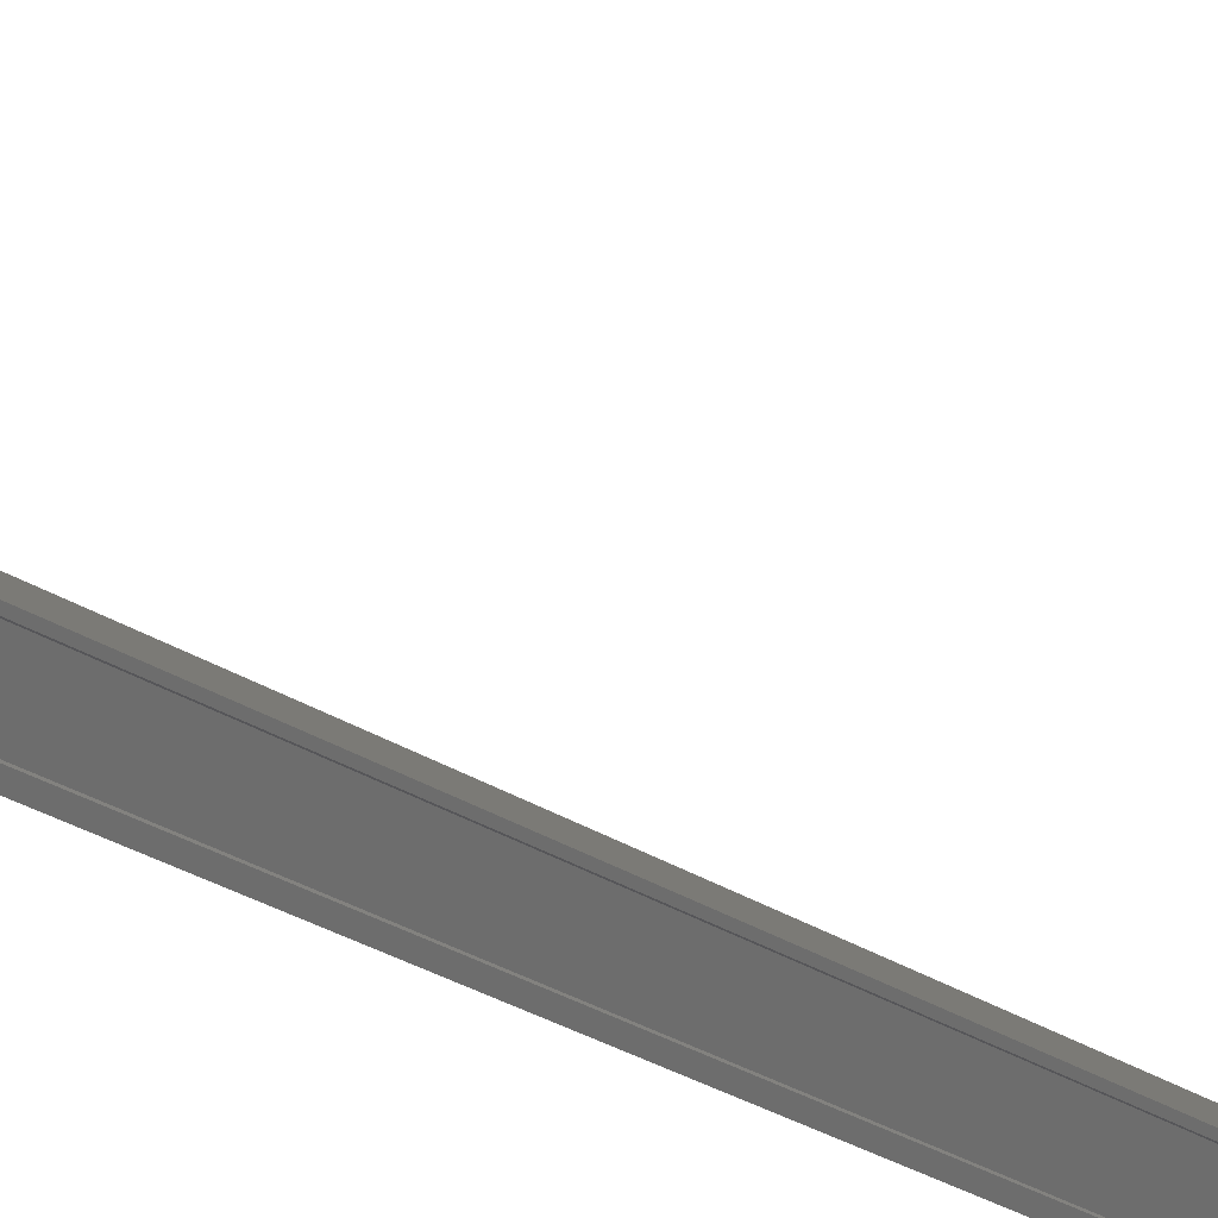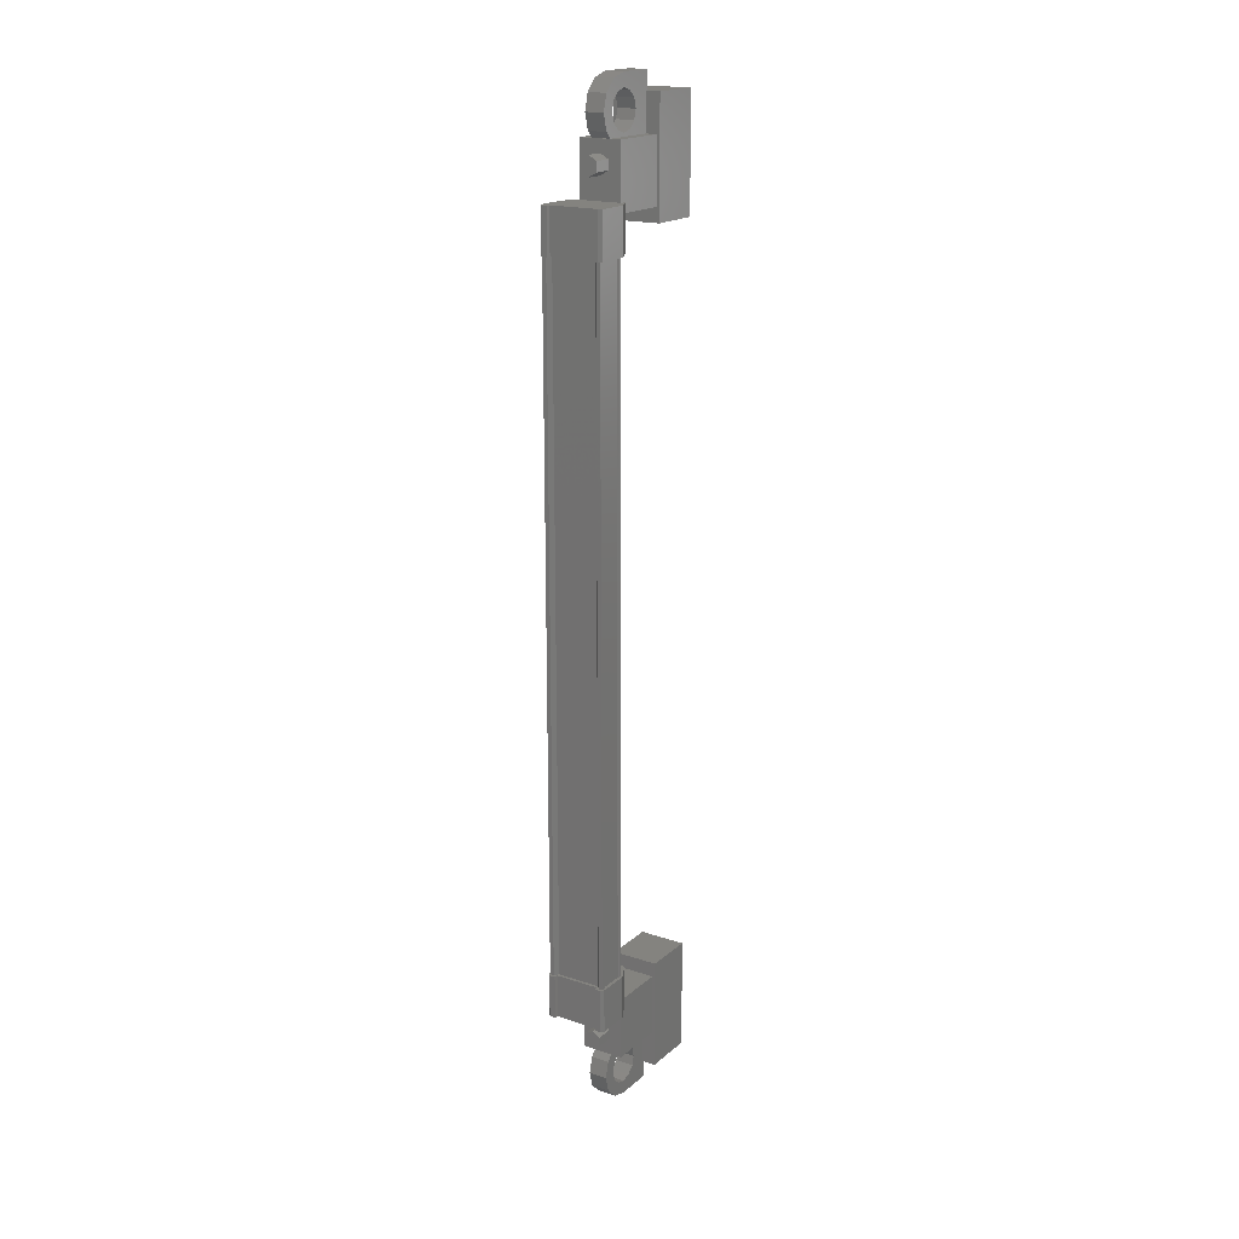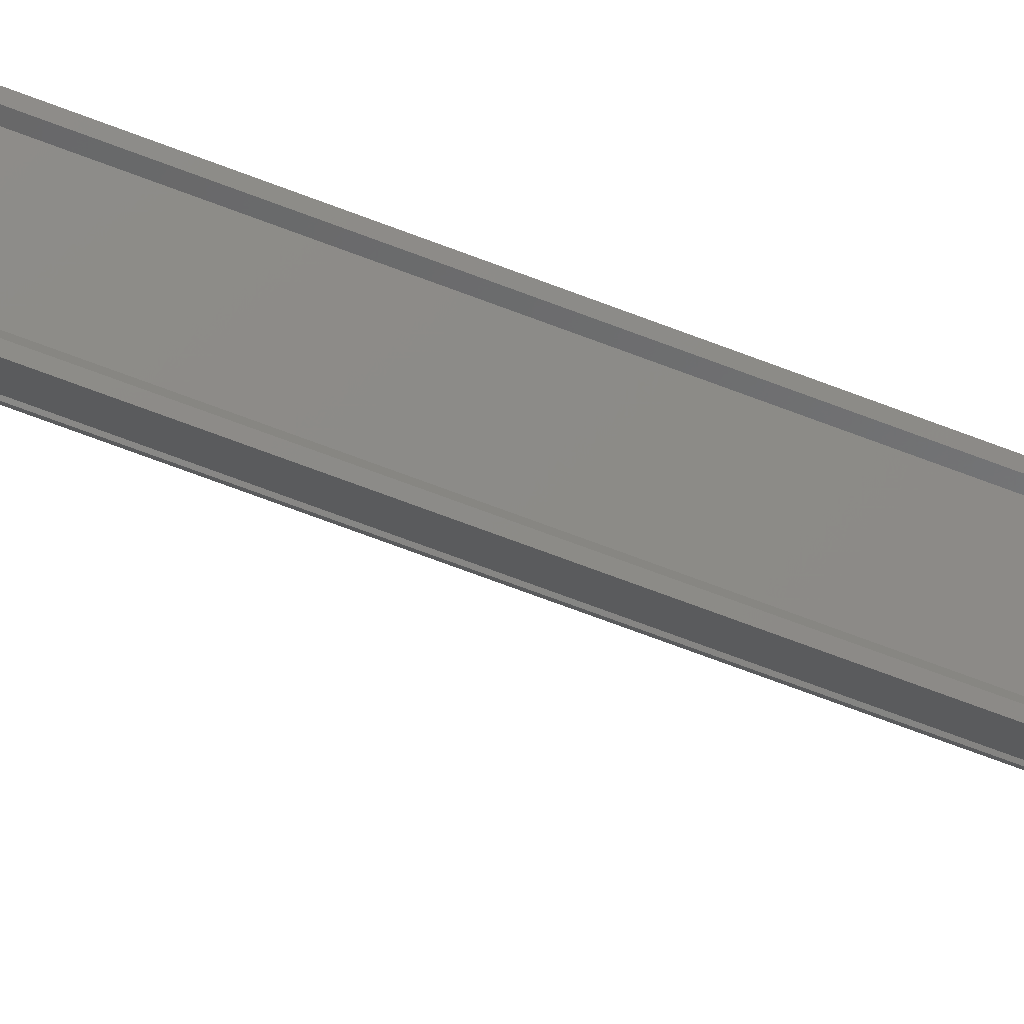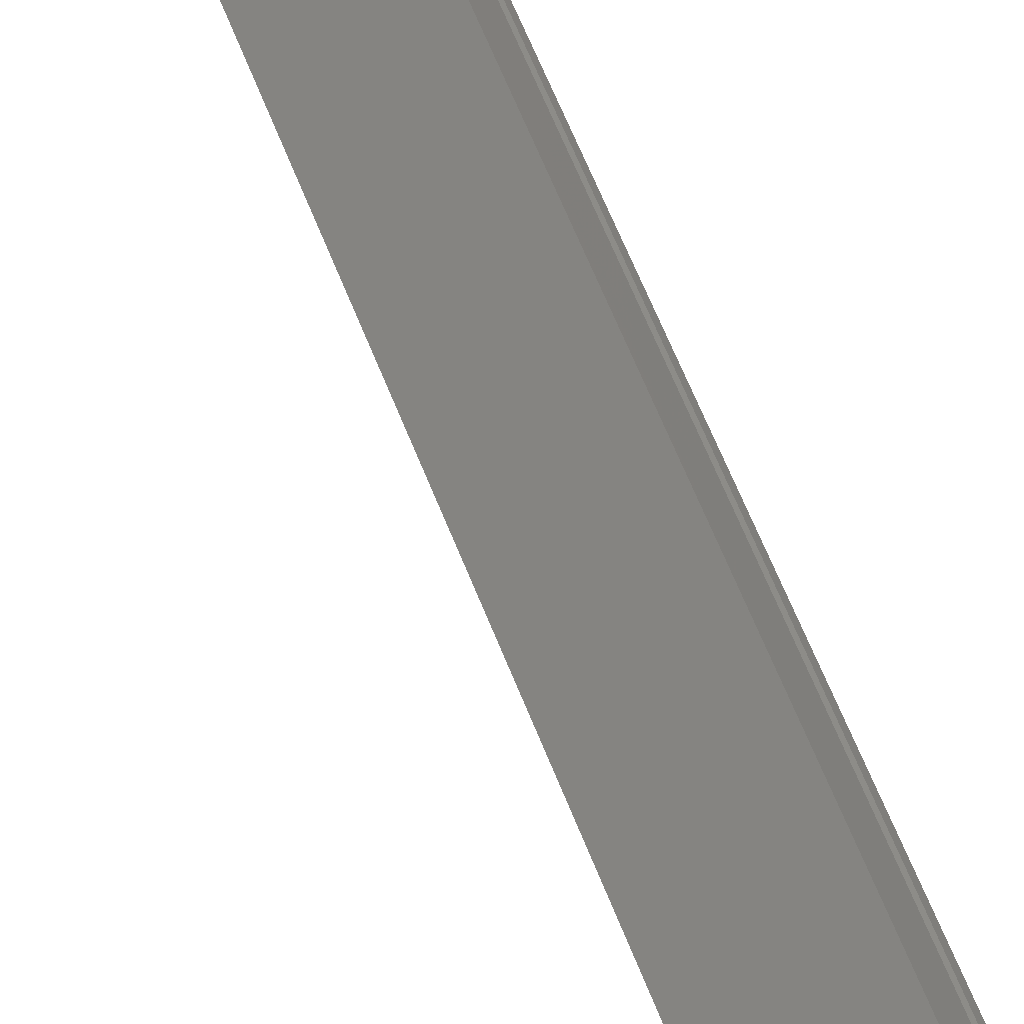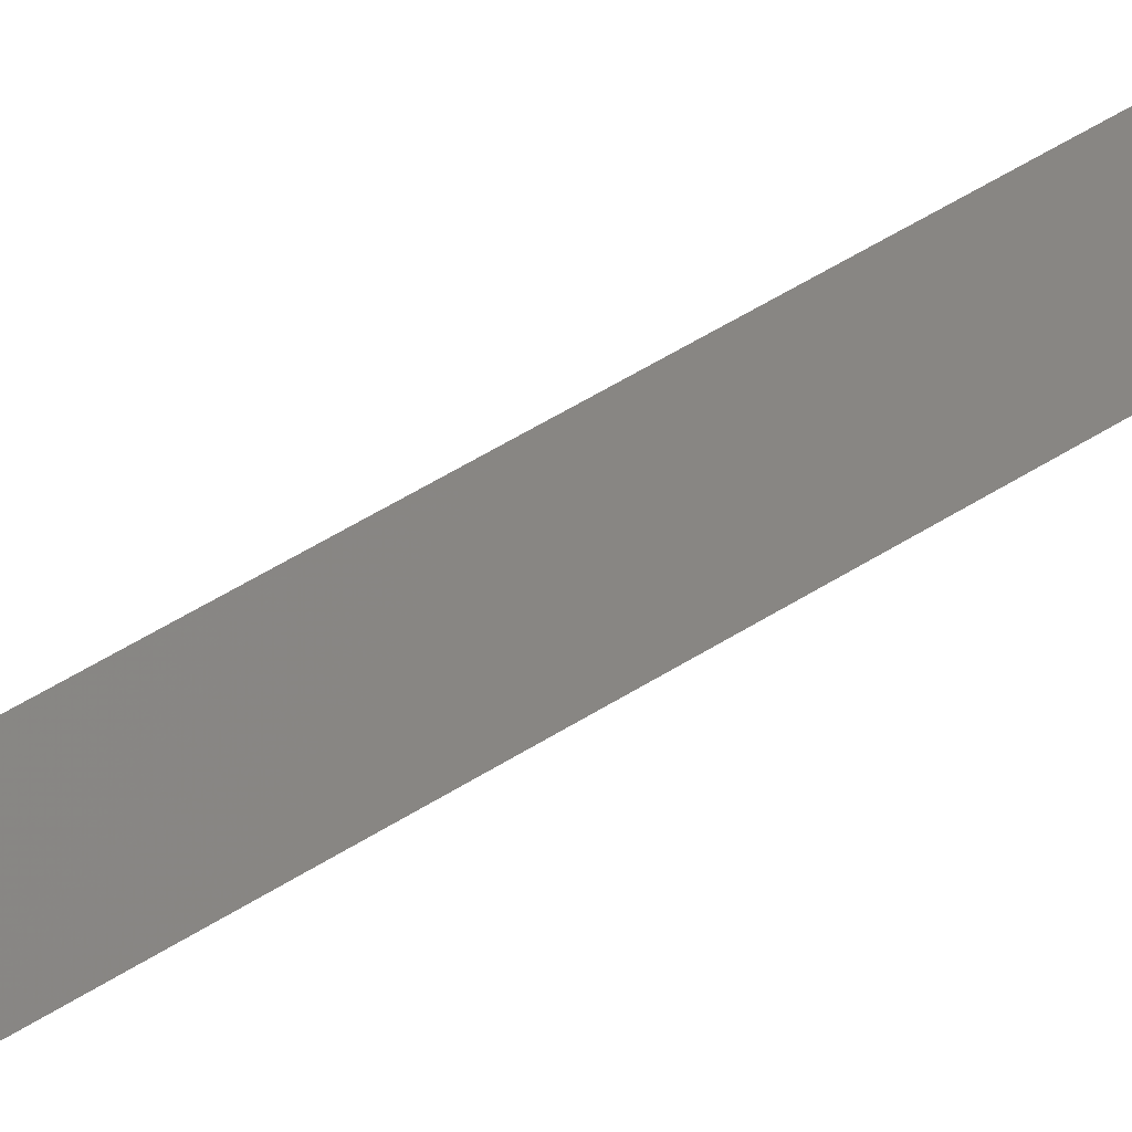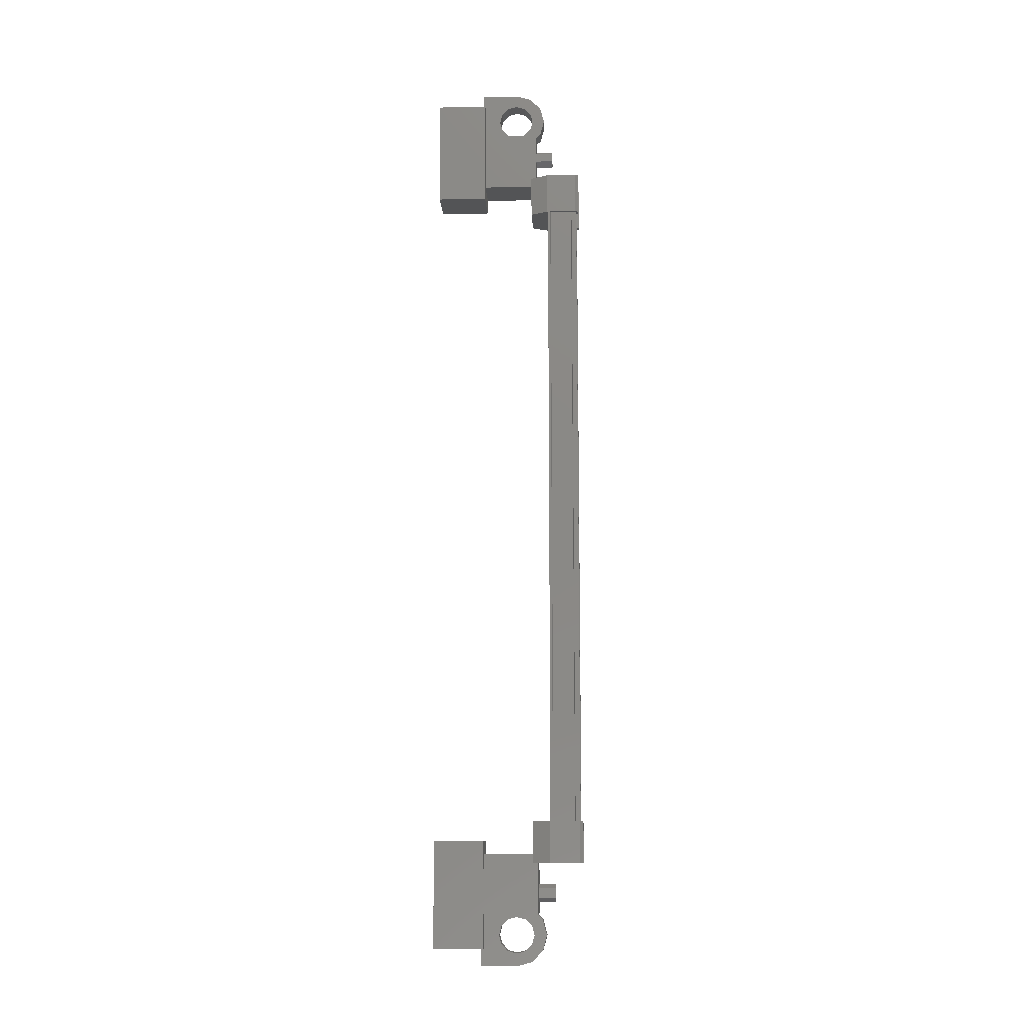
<metadata>
{"format":"stl","ext":"stl","renderer":"f3d","projection":"perspective","resolution":1024,"background":"white","views":[{"elev":-19.4,"azim":35.4,"up":"+Z"},{"elev":18.3,"azim":-113.4,"up":"+Y"},{"elev":-73.2,"azim":-110.5,"up":"+Z"},{"elev":49.5,"azim":161.5,"up":"+Z"},{"elev":51.4,"azim":55.1,"up":"+Z"},{"elev":-11.1,"azim":127.0,"up":"+Y"}]}
</metadata>
<code>
# stl→obj: 218 verts, 392 faces
v -225.8 -238.4 115.8
v -225.5 -238.4 116.2
v -225.6 -238.6 115.7
v -225.3 -238.6 116.1
v -225.6 -238.8 115.7
v -225.3 -238.8 116.1
v -225.8 -238.9 115.8
v -225.5 -238.9 116.2
v -225.9 -238.8 115.9
v -225.7 -238.8 116.4
v -225.9 -238.6 115.9
v -225.7 -238.6 116.4
v -225.5 -216.8 116.2
v -225.8 -216.8 115.8
v -225.3 -216.7 116.1
v -225.6 -216.7 115.7
v -225.3 -216.5 116.1
v -225.6 -216.5 115.7
v -225.5 -216.3 116.2
v -225.8 -216.3 115.8
v -225.7 -216.5 116.4
v -225.9 -216.5 115.9
v -225.7 -216.7 116.4
v -225.9 -216.7 115.9
v -225.8 -216.6 115.8
v -225.8 -238.7 115.8
v -225.1 -237.2 117.9
v -224.1 -237.2 117.2
v -225.1 -240.2 117.9
v -224.1 -240.2 117.2
v -224.4 -240.2 119
v -223.3 -240.2 118.3
v -223.3 -237.2 118.3
v -224.4 -237.2 119
v -224.4 -215 119
v -223.3 -215 118.3
v -225.1 -215 117.9
v -224.1 -215 117.2
v -225.1 -218 117.9
v -224.1 -218 117.2
v -223.3 -218 118.3
v -224.4 -218 119
v -226.8 -237.4 115.6
v -226.7 -217.8 115.6
v -226.7 -237.4 115.6
v -226.6 -237.4 115.6
v -225.6 -218.6 114.7
v -225.5 -217.4 114.8
v -225.5 -218.6 114.8
v -225 -217.4 115.5
v -226.4 -237.8 116.4
v -226.8 -236.7 115.7
v -226.8 -237.8 115.7
v -226.8 -236.7 115.6
v -225.6 -217.8 115
v -225.6 -217.8 114.8
v -225.6 -237.4 114.8
v -225.5 -237.4 114.8
v -226.4 -217.8 116.3
v -226.4 -237.4 116.3
v -226.3 -217.8 116.4
v -226.8 -217.4 115.7
v -226.6 -217.4 115.6
v -226.8 -217.4 115.6
v -226.7 -217.4 115.5
v -226.8 -218.6 115.6
v -225.5 -237.8 114.8
v -225.7 -237.8 114.9
v -225.6 -237.8 114.7
v -225.7 -237.8 114.8
v -225.6 -236.7 114.7
v -225.7 -218.6 114.8
v -225.7 -218.6 114.9
v -225 -218.6 115.5
v -225.6 -237.4 115
v -226.6 -217.8 115.6
v -226.4 -236.7 116.4
v -226.6 -236.7 115.6
v -226.7 -236.7 115.5
v -226.7 -237.4 115.8
v -226.7 -217.8 115.8
v -226.8 -217.8 115.6
v -225.9 -239.3 116.5
v -225 -237.6 115.9
v -225 -239.3 115.9
v -224.2 -239.3 117.2
v -225.1 -239.3 117.8
v -224.2 -237.6 117.2
v -225.1 -237.6 117.8
v -225.9 -237.6 116.5
v -225.9 -216 116.5
v -225.9 -217.7 116.5
v -225.1 -216 117.8
v -225.1 -217.7 117.8
v -224.2 -216 117.2
v -224.2 -217.7 117.2
v -225 -217.7 115.9
v -225 -216 115.9
v -224.9 -240.7 116.6
v -224.9 -240.3 116.6
v -225.3 -240.3 116.9
v -225.1 -240.5 116.7
v -225.3 -240.7 116.9
v -224.8 -240.7 117.7
v -224.4 -240.7 117.4
v -224.8 -239 117.7
v -224.4 -239 117.4
v -224.9 -239 116.6
v -224.8 -239.4 116.8
v -224.9 -239.3 116.6
v -225.2 -215.9 117.1
v -225.3 -216.3 116.9
v -224.8 -216.3 117.7
v -224.4 -216.3 117.4
v -224.8 -214.6 117.7
v -224.4 -214.6 117.4
v -225.3 -214.6 116.9
v -224.9 -214.6 116.6
v -225.1 -214.7 116.7
v -224.9 -214.9 116.6
v -225.3 -214.9 116.9
v -225.5 -217.8 114.8
v -225.4 -217.8 114.9
v -225.4 -237.4 114.9
v -225.5 -217.8 114.9
v -225.5 -237.4 114.9
v -225.1 -217.8 115.4
v -225.1 -237.4 115.4
v -225 -217.8 115.5
v -225 -237.4 115.5
v -226.3 -237.4 116.4
v -225.2 -239.4 117.1
v -225.3 -239 116.9
v -225.3 -239.3 116.9
v -225.1 -239.4 116.4
v -225.2 -239.1 116.2
v -225.2 -239.6 116.2
v -225.3 -239.4 116
v -225.2 -239.8 116.2
v -225.4 -239.8 115.9
v -225.2 -240.1 116.2
v -225.3 -240.3 116
v -225.1 -240.3 116.4
v -225.2 -240.6 116.2
v -224.8 -240.3 116.8
v -224.7 -240.1 116.9
v -224.7 -239.8 117
v -224.8 -215.9 116.8
v -224.9 -216.3 116.6
v -224.9 -215.9 116.6
v -225.3 -215.9 116.9
v -225.5 -215.9 116.7
v -225.6 -216.2 116.5
v -225.6 -215.7 116.5
v -225.8 -215.8 116.3
v -225.6 -215.4 116.4
v -225.8 -215.4 116.2
v -225.6 -215.2 116.5
v -225.8 -215 116.3
v -225.5 -215 116.7
v -225.6 -214.7 116.5
v -225.2 -215 117.1
v -225.1 -215.2 117.2
v -225.1 -215.4 117.3
v -224.9 -217.4 116
v -224.9 -218.6 116
v -225.9 -218.6 116.7
v -225.9 -217.4 116.7
v -226.4 -217.4 116.4
v -226.4 -218.6 116.4
v -226.6 -218.6 115.6
v -225.7 -217.4 114.9
v -225.7 -217.4 114.8
v -225.6 -217.4 114.7
v -226.8 -218.6 115.7
v -226.7 -218.6 115.5
v -225.9 -237.8 116.7
v -225.9 -236.7 116.7
v -224.9 -236.7 116
v -224.9 -237.8 116
v -225 -237.8 115.5
v -225 -236.7 115.5
v -225.7 -236.7 114.9
v -226.6 -237.8 115.6
v -226.7 -237.8 115.5
v -226.8 -237.8 115.6
v -225.5 -236.7 114.8
v -225.7 -236.7 114.8
v -225.1 -215.9 116.4
v -225.2 -216.2 116.2
v -225.2 -215.7 116.2
v -225.3 -215.8 116
v -225.2 -215.4 116.2
v -225.4 -215.4 115.9
v -225.2 -215.2 116.2
v -225.3 -215 116
v -225.1 -215 116.4
v -225.2 -214.7 116.2
v -224.8 -215 116.8
v -224.7 -215.2 116.9
v -224.7 -215.4 117
v -225.5 -239.4 116.7
v -225.6 -239.1 116.5
v -225.6 -239.6 116.5
v -225.8 -239.4 116.3
v -225.6 -239.8 116.4
v -225.8 -239.8 116.2
v -225.6 -240.1 116.5
v -225.8 -240.3 116.3
v -225.5 -240.3 116.7
v -225.6 -240.6 116.5
v -225.2 -240.3 117.1
v -225.1 -240.1 117.2
v -225.1 -239.8 117.3
v -225.1 -215.7 117.2
v -225.1 -239.6 117.2
v -224.7 -239.6 116.9
v -224.7 -215.7 116.9
f 1 2 3
f 3 2 4
f 4 5 3
f 6 5 4
f 7 5 6
f 6 8 7
f 7 8 9
f 9 8 10
f 10 11 9
f 12 11 10
f 1 11 12
f 12 2 1
f 13 14 15
f 15 14 16
f 16 17 15
f 18 17 16
f 19 17 18
f 18 20 19
f 19 20 21
f 21 20 22
f 22 23 21
f 24 23 22
f 13 23 24
f 24 14 13
f 18 16 25
f 25 16 14
f 14 24 25
f 11 1 26
f 26 1 3
f 3 5 26
f 5 7 26
f 26 7 9
f 9 11 26
f 24 22 25
f 25 22 20
f 20 18 25
f 27 28 29
f 29 28 30
f 30 31 29
f 32 31 30
f 33 31 32
f 32 28 33
f 33 28 34
f 34 28 27
f 27 31 34
f 29 31 27
f 35 36 37
f 37 36 38
f 38 39 37
f 40 39 38
f 41 39 40
f 40 36 41
f 41 36 42
f 42 36 35
f 35 39 42
f 37 39 35
f 40 38 36
f 30 28 32
f 41 42 39
f 33 34 31
f 43 44 45
f 45 44 46
f 47 48 49
f 49 48 50
f 51 52 53
f 53 52 54
f 55 56 57
f 57 56 58
f 59 60 59
f 59 60 60
f 60 61 59
f 62 63 64
f 64 63 65
f 65 66 64
f 67 68 69
f 69 68 70
f 70 71 69
f 72 47 73
f 73 47 49
f 49 74 73
f 50 74 49
f 57 75 55
f 55 75 46
f 46 76 55
f 44 76 46
f 51 77 52
f 52 77 78
f 78 54 52
f 79 54 78
f 80 81 80
f 80 81 81
f 81 43 80
f 82 43 81
f 44 43 82
f 83 84 85
f 85 84 86
f 86 87 85
f 88 87 86
f 89 87 88
f 88 84 89
f 89 84 90
f 90 84 83
f 83 87 90
f 85 87 83
f 91 92 93
f 93 92 94
f 94 95 93
f 96 95 94
f 97 95 96
f 96 92 97
f 97 92 98
f 98 92 91
f 91 95 98
f 93 95 91
f 99 100 101
f 101 100 102
f 102 103 101
f 99 103 102
f 104 103 99
f 99 105 104
f 104 105 106
f 106 105 107
f 107 108 106
f 109 108 107
f 110 108 109
f 111 112 113
f 113 112 114
f 114 115 113
f 116 115 114
f 117 115 116
f 116 118 117
f 117 118 119
f 119 118 120
f 120 121 119
f 117 121 120
f 119 121 117
f 56 122 58
f 58 122 123
f 123 124 58
f 125 124 123
f 126 124 125
f 125 127 126
f 126 127 128
f 128 127 127
f 127 128 128
f 129 128 127
f 130 128 129
f 129 61 130
f 130 61 131
f 131 61 60
f 132 106 133
f 133 106 108
f 108 134 133
f 110 134 108
f 108 134 110
f 110 135 108
f 108 135 136
f 136 135 137
f 137 138 136
f 139 138 137
f 140 138 139
f 139 141 140
f 140 141 142
f 142 141 143
f 143 144 142
f 100 144 143
f 99 144 100
f 100 145 99
f 99 145 105
f 105 145 146
f 146 147 105
f 148 114 149
f 149 114 112
f 112 150 149
f 151 150 112
f 112 150 151
f 151 152 112
f 112 152 153
f 153 152 154
f 154 155 153
f 156 155 154
f 157 155 156
f 156 158 157
f 157 158 159
f 159 158 160
f 160 161 159
f 121 161 160
f 117 161 121
f 121 162 117
f 117 162 115
f 115 162 163
f 163 164 115
f 50 165 74
f 74 165 166
f 166 167 74
f 165 167 166
f 168 167 165
f 165 169 168
f 168 169 167
f 167 169 170
f 170 74 167
f 171 74 170
f 73 74 171
f 171 172 73
f 73 172 72
f 72 172 173
f 173 47 72
f 174 47 173
f 48 47 174
f 174 172 48
f 48 172 50
f 50 172 63
f 63 169 50
f 62 169 63
f 170 169 62
f 62 175 170
f 170 175 171
f 171 175 66
f 66 176 171
f 65 176 66
f 171 176 65
f 65 63 171
f 171 63 172
f 51 177 77
f 77 177 178
f 178 179 77
f 177 179 178
f 180 179 177
f 177 181 180
f 180 181 179
f 179 181 182
f 182 77 179
f 183 77 182
f 78 77 183
f 183 184 78
f 78 184 79
f 79 184 185
f 185 54 79
f 186 54 185
f 53 54 186
f 186 184 53
f 53 184 51
f 51 184 68
f 68 181 51
f 67 181 68
f 182 181 67
f 67 187 182
f 182 187 183
f 183 187 71
f 71 188 183
f 70 188 71
f 183 188 70
f 70 68 183
f 183 68 184
f 150 149 189
f 189 149 190
f 190 191 189
f 192 191 190
f 193 191 192
f 192 194 193
f 193 194 195
f 195 194 196
f 196 197 195
f 198 197 196
f 120 197 198
f 198 118 120
f 120 118 199
f 199 118 116
f 116 200 199
f 201 200 116
f 134 133 202
f 202 133 203
f 203 204 202
f 205 204 203
f 206 204 205
f 205 207 206
f 206 207 208
f 208 207 209
f 209 210 208
f 211 210 209
f 101 210 211
f 211 103 101
f 101 103 212
f 212 103 104
f 104 213 212
f 214 213 104
f 115 164 113
f 113 164 215
f 215 111 113
f 132 216 106
f 106 216 214
f 214 104 106
f 105 147 107
f 107 147 217
f 217 109 107
f 148 218 114
f 114 218 201
f 201 116 114
f 67 69 187
f 187 69 71
f 59 81 60
f 60 81 80
f 66 175 64
f 64 175 62
f 100 99 102
f 51 181 177
f 133 134 132
f 151 112 111
f 99 101 103
f 97 98 95
f 89 90 87
f 117 120 118
f 174 173 172
f 134 108 133
f 50 169 165
f 186 185 184
f 84 88 86
f 96 94 92
f 150 112 149
f 149 150 148
f 218 111 215
f 218 215 201
f 201 215 164
f 164 200 201
f 163 200 164
f 199 200 163
f 163 162 199
f 199 162 120
f 100 101 145
f 145 101 212
f 212 146 145
f 213 146 212
f 147 146 213
f 213 214 147
f 147 214 217
f 217 214 216
f 216 109 217
f 149 112 190
f 190 112 153
f 153 192 190
f 155 192 153
f 194 192 155
f 155 157 194
f 194 157 196
f 196 157 159
f 159 198 196
f 161 198 159
f 118 198 161
f 161 117 118
f 99 103 144
f 144 103 211
f 211 142 144
f 209 142 211
f 140 142 209
f 209 207 140
f 140 207 138
f 138 207 205
f 205 136 138
f 203 136 205
f 108 136 203
f 203 133 108
f 216 132 109
f 109 132 134
f 134 110 109
f 202 110 134
f 135 110 202
f 202 204 135
f 135 204 137
f 137 204 206
f 206 139 137
f 208 139 206
f 141 139 208
f 208 210 141
f 141 210 143
f 143 210 101
f 101 100 143
f 218 148 111
f 111 148 150
f 150 151 111
f 189 151 150
f 152 151 189
f 189 191 152
f 152 191 154
f 154 191 193
f 193 156 154
f 195 156 193
f 158 156 195
f 195 197 158
f 158 197 160
f 160 197 120
f 120 121 160
f 162 121 120

</code>
